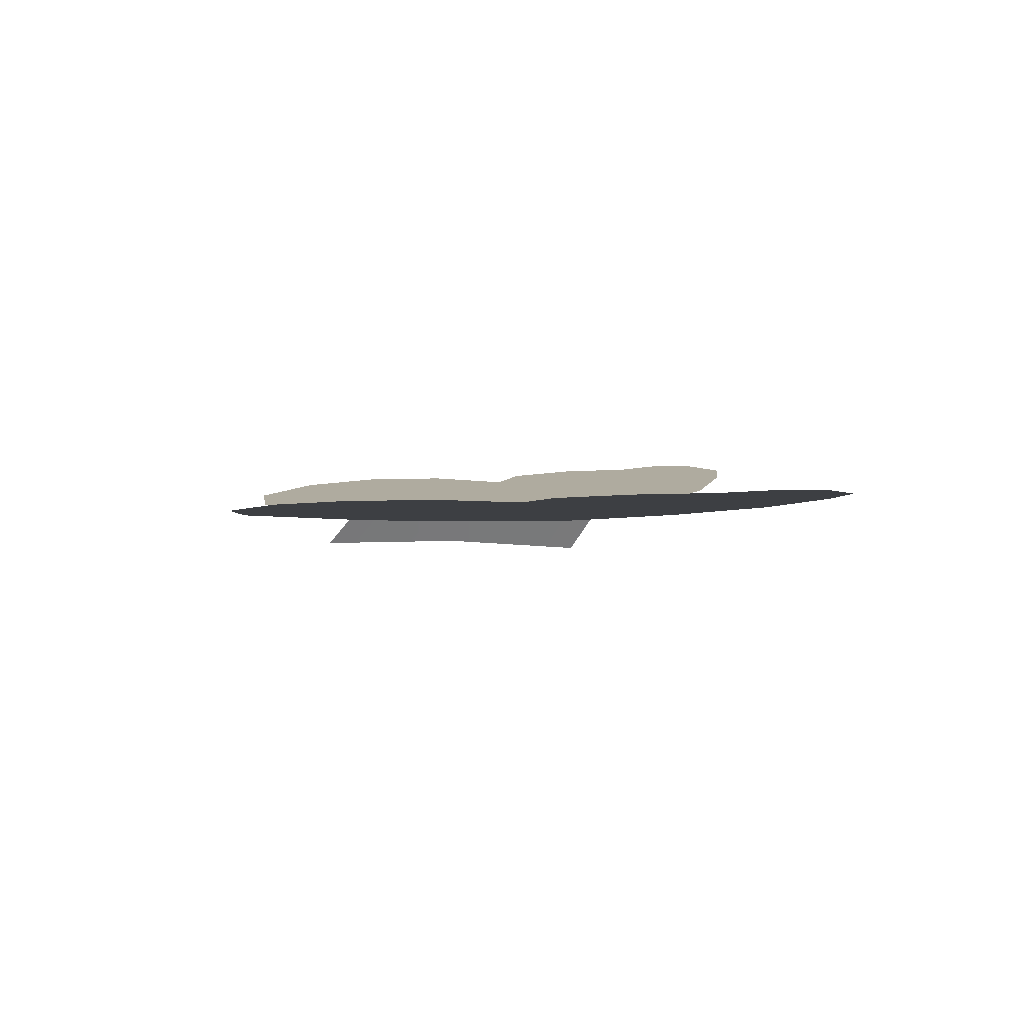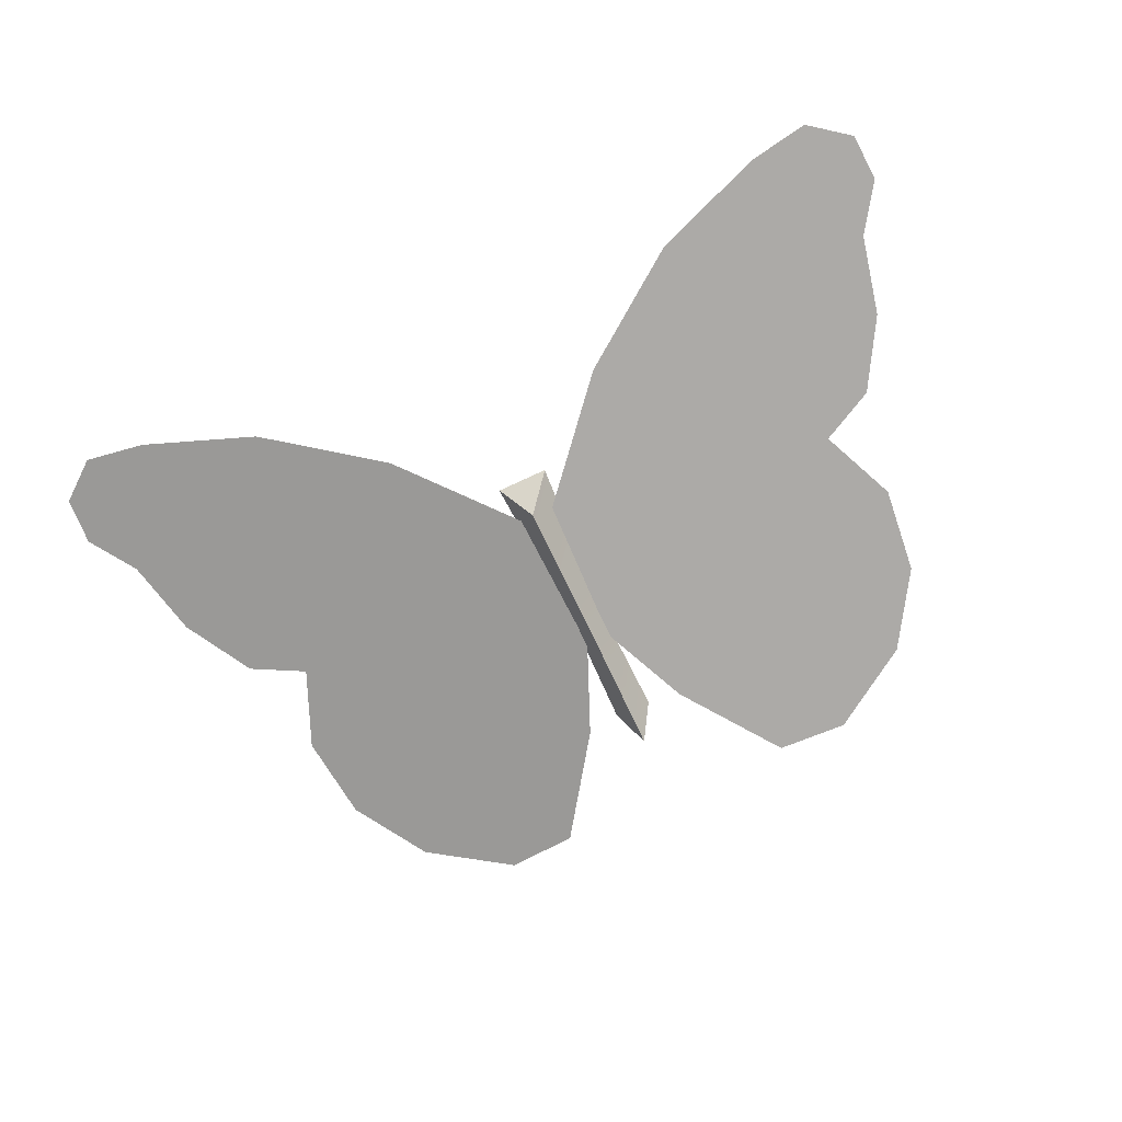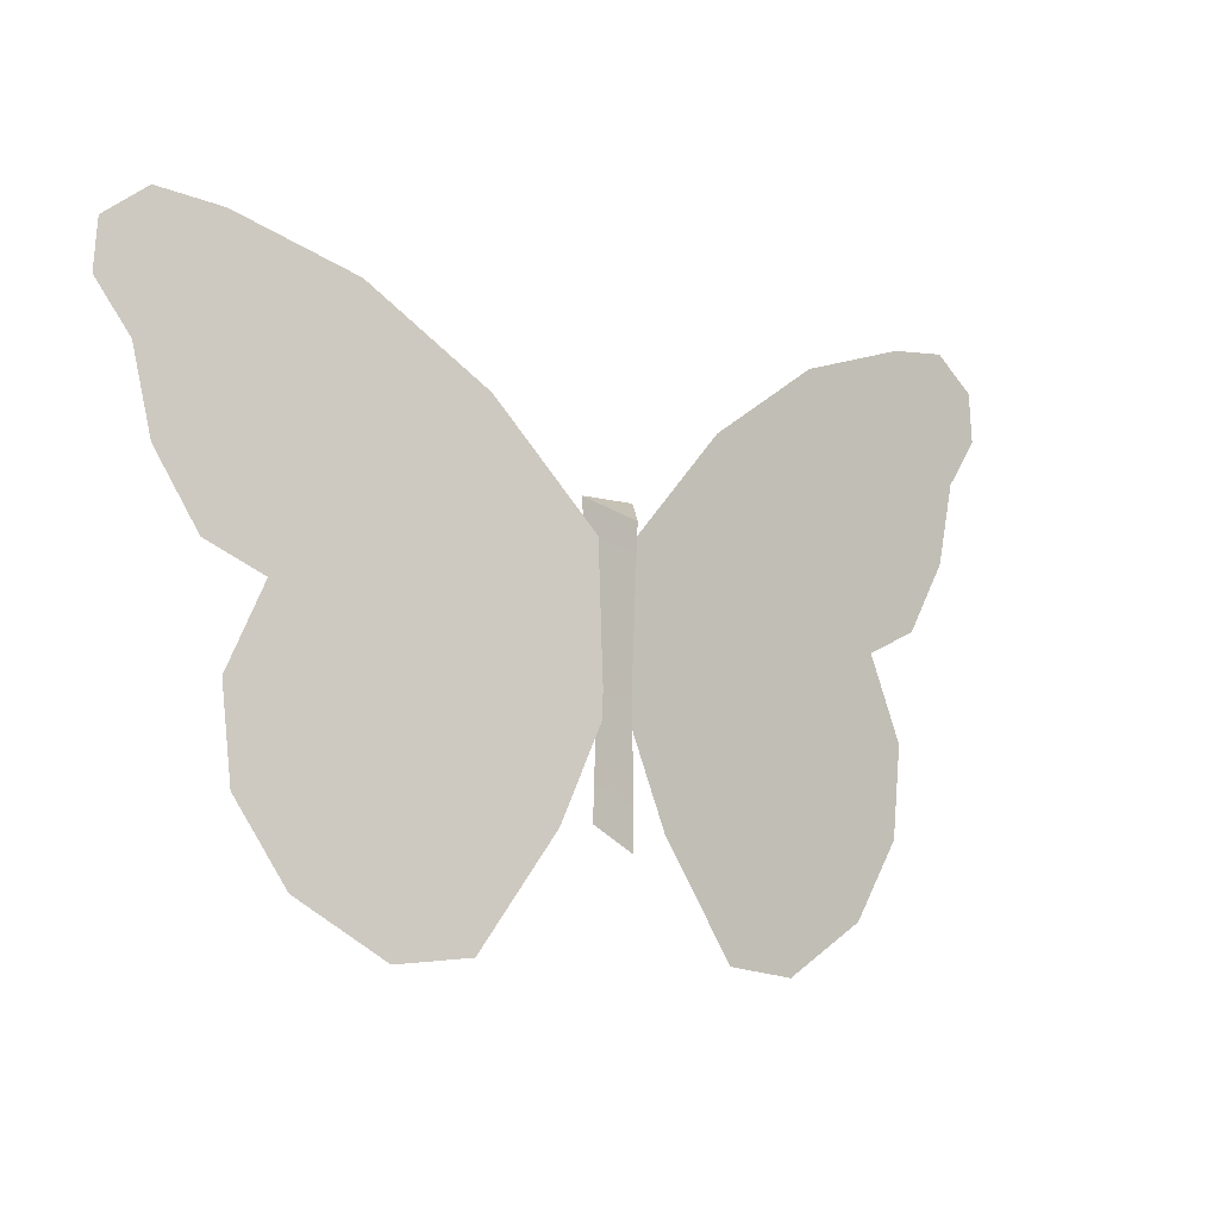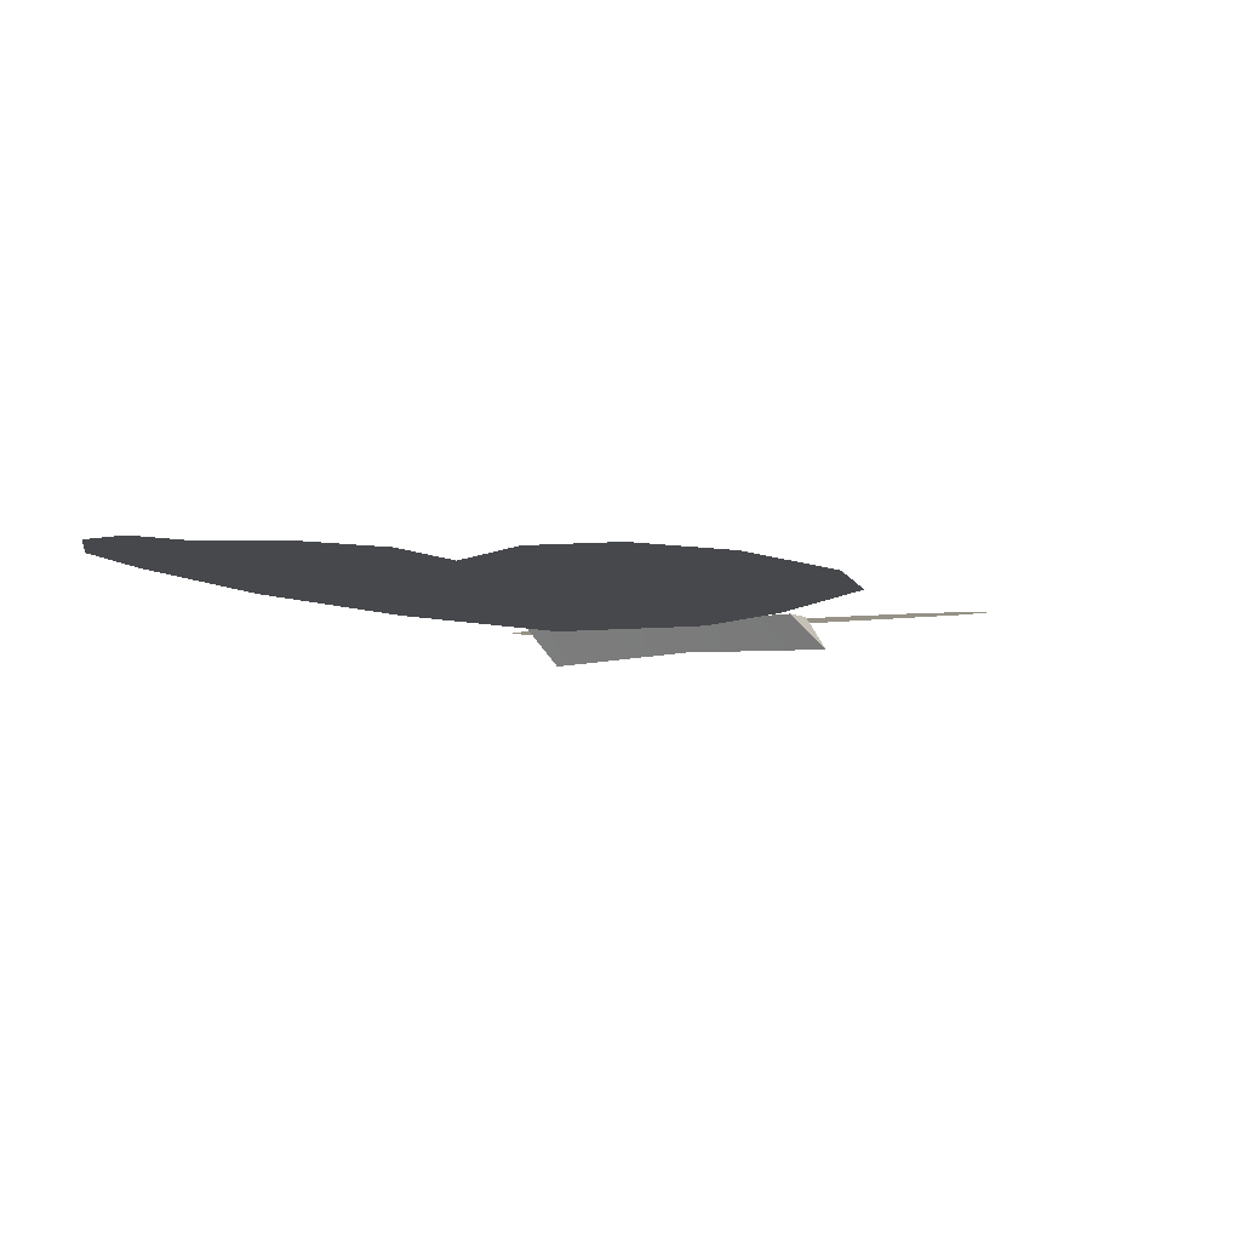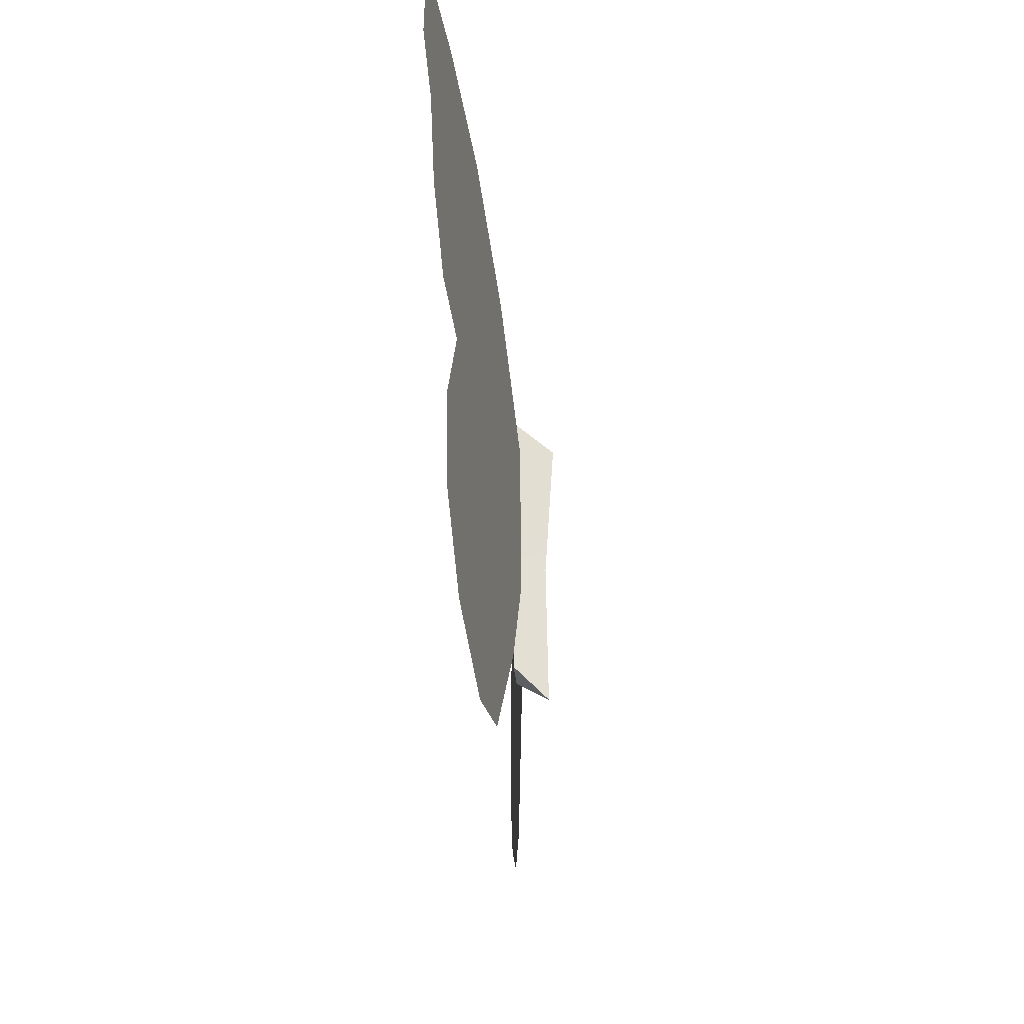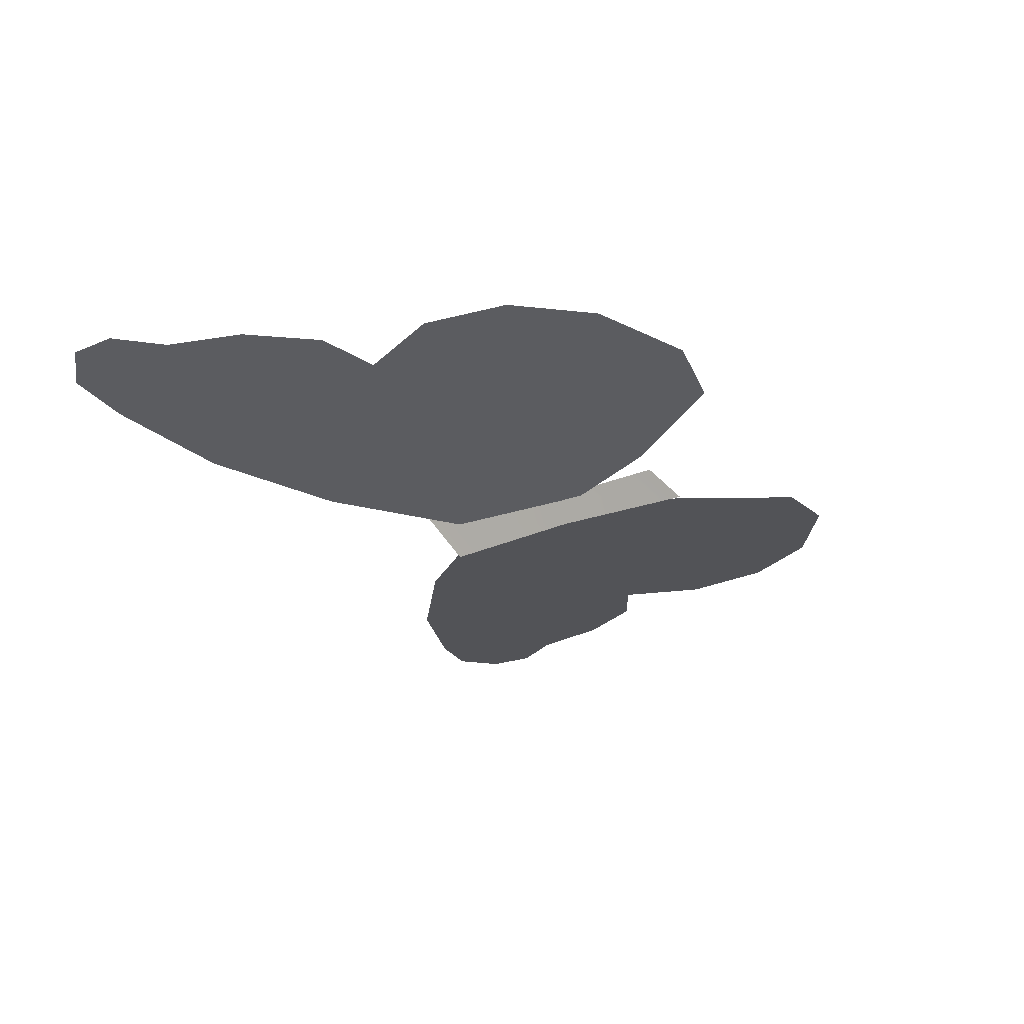
<metadata>
{"format":"obj","ext":"obj","renderer":"f3d","projection":"perspective","resolution":1024,"background":"white","views":[{"elev":2.8,"azim":-92.6,"up":"+Y"},{"elev":-72.8,"azim":25.0,"up":"+Y"},{"elev":-11.0,"azim":-34.2,"up":"+Z"},{"elev":-5.3,"azim":117.0,"up":"+Y"},{"elev":-30.7,"azim":-85.5,"up":"+Z"},{"elev":-28.6,"azim":118.4,"up":"+Y"}]}
</metadata>
<code>
v 0.05913 0.02718 -0.5828
v -0.05913 0.02718 -0.5828
v 0 -0.07524 -0.6682
v 0.08324 0.04806 0.3025
v -0.08324 0.04806 0.3025
v 0 -0.09612 0.2149
v 0.05126 0.02036 -0.2207
v 0 -0.06842 -0.2207
v -0.05126 0.02036 -0.2207
v 0 0 0.1228
v -0.7389 0.08674 0.8012
v -1.307 0.1534 0.9584
v -1.447 0.1699 0.7034
v -1.284 0.1508 0.2945
v -0.9752 0.1145 -0.01401
v 0 0 -0.2049
v -0.6294 0.07389 -0.9632
v -1.056 0.124 -0.5537
v -1.108 0.1301 0.9303
v -0.9006 0.1057 -0.7972
v -0.3695 0.04337 0.5412
v -0.4021 0.0472 -0.9396
v -1.437 0.1687 0.8569
v -1.342 0.1575 0.5507
v -1.152 0.1352 0.07077
v -1.086 0.1275 -0.2717
v -0.1674 0.01965 -0.5986
v 0.7389 0.08674 0.8012
v 1.307 0.1534 0.9584
v 1.447 0.1699 0.7034
v 1.284 0.1508 0.2945
v 0.9752 0.1145 -0.01401
v 0.6294 0.07389 -0.9632
v 1.056 0.124 -0.5537
v 1.108 0.1301 0.9303
v 0.9006 0.1057 -0.7972
v 0.3695 0.04337 0.5412
v 0.4021 0.0472 -0.9396
v 1.437 0.1687 0.8569
v 1.342 0.1575 0.5507
v 1.152 0.1352 0.07077
v 1.086 0.1275 -0.2717
v 0.1674 0.01965 -0.5986
f 1 2 9 7
f 2 3 8 9
f 3 1 7 8
f 2 1 3
f 6 4 5
f 8 7 4 6
f 9 8 6 5
f 7 9 5 4
f 26 15 20 18
f 15 25 14 24
f 24 13 23 12
f 15 24 12 19
f 19 11 15
f 15 17 20
f 11 21 10 15
f 27 22 17 15
f 10 16 27 15
f 42 34 36 32
f 32 40 31 41
f 40 29 39 30
f 32 35 29 40
f 35 32 28
f 32 36 33
f 28 32 10 37
f 43 32 33 38
f 10 32 43 16

</code>
